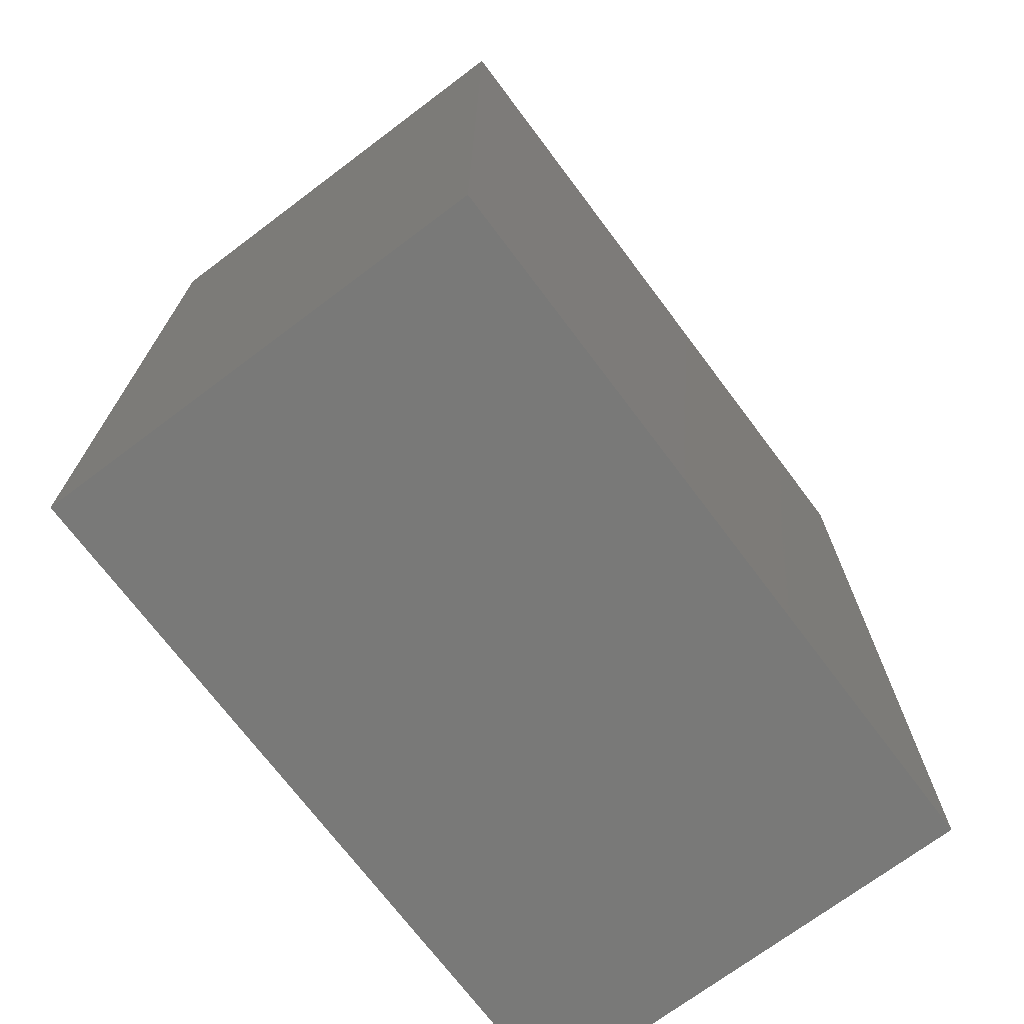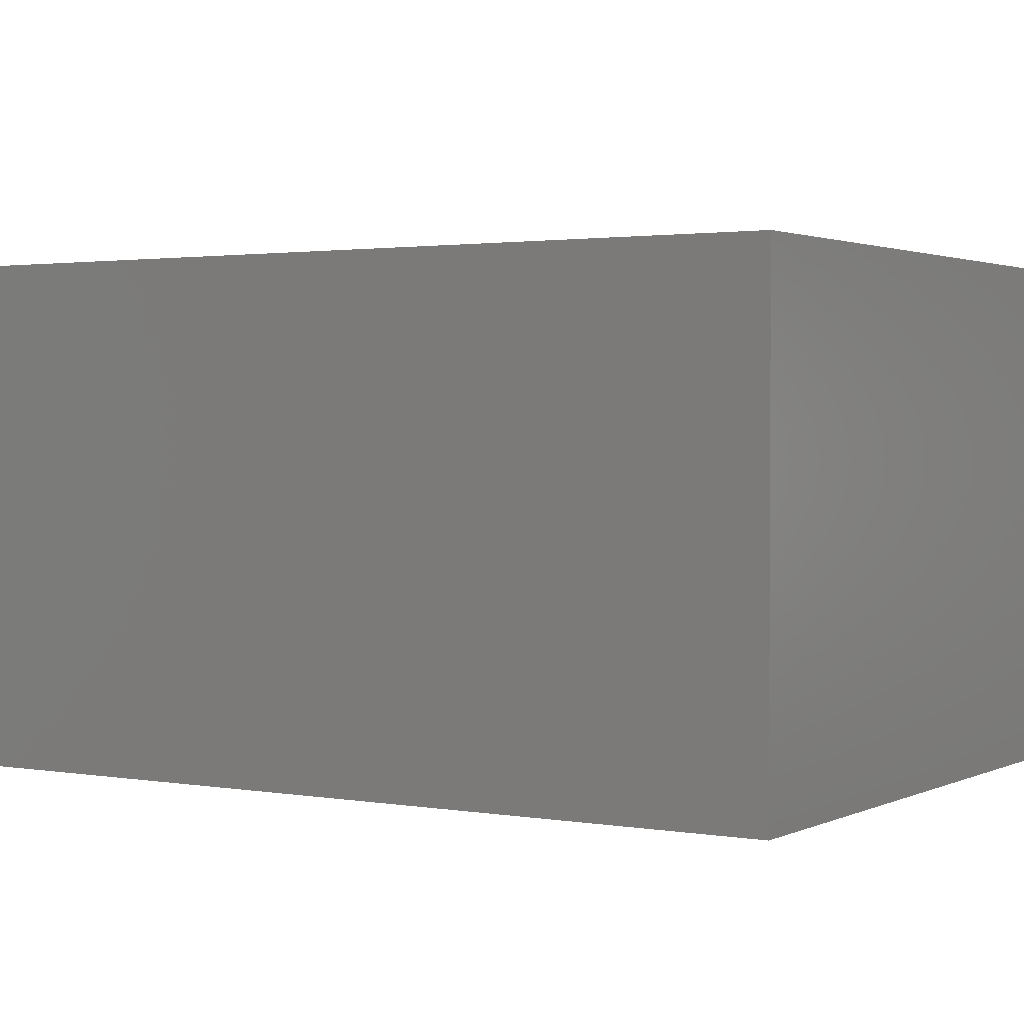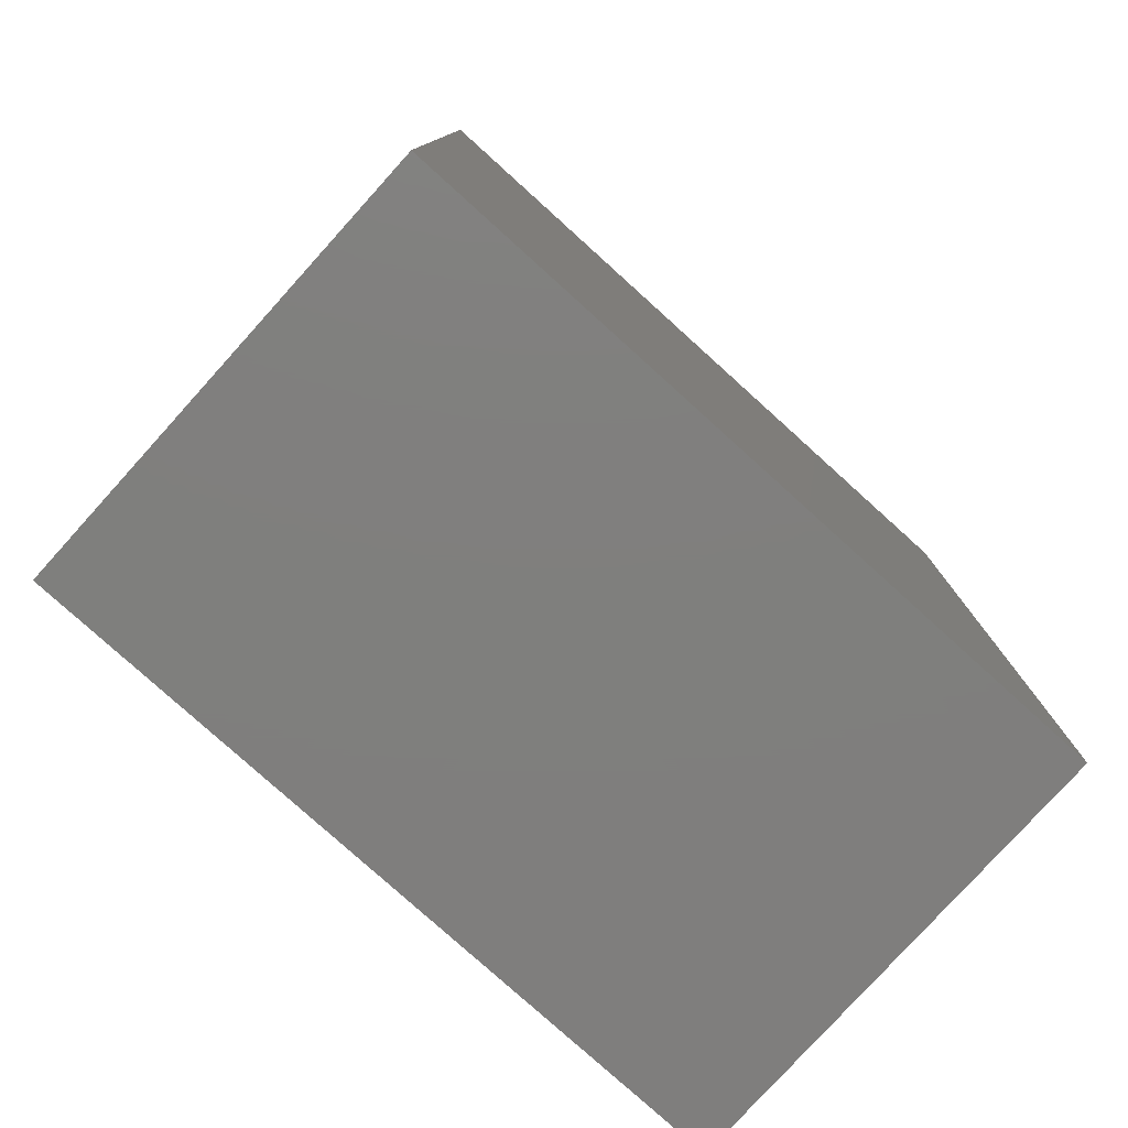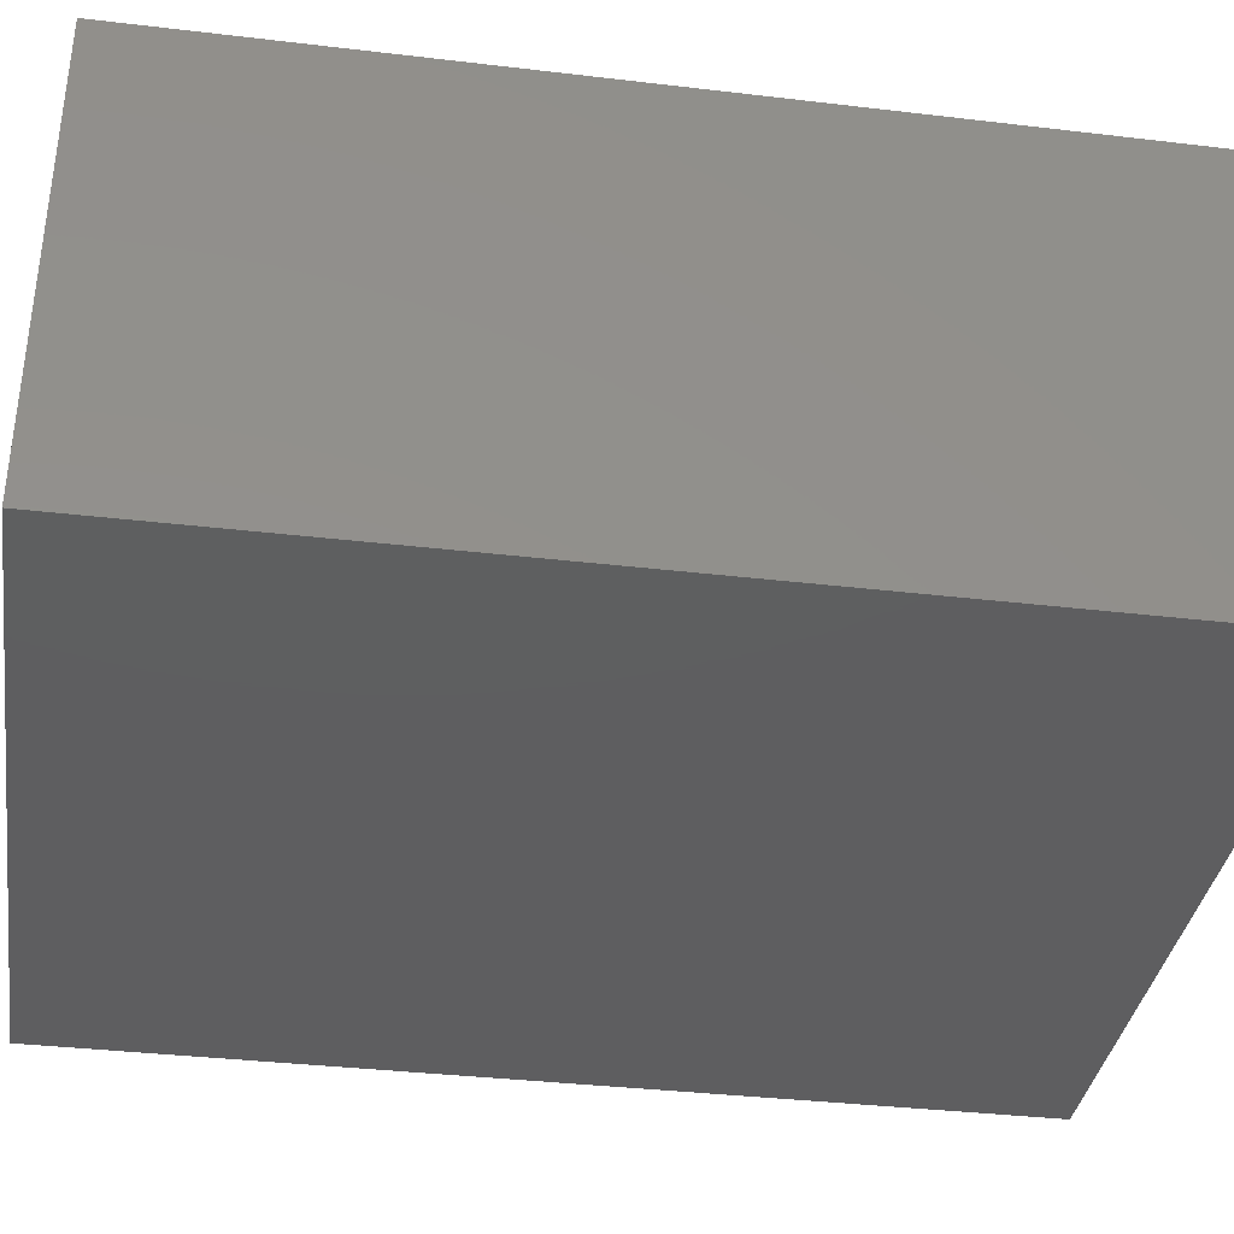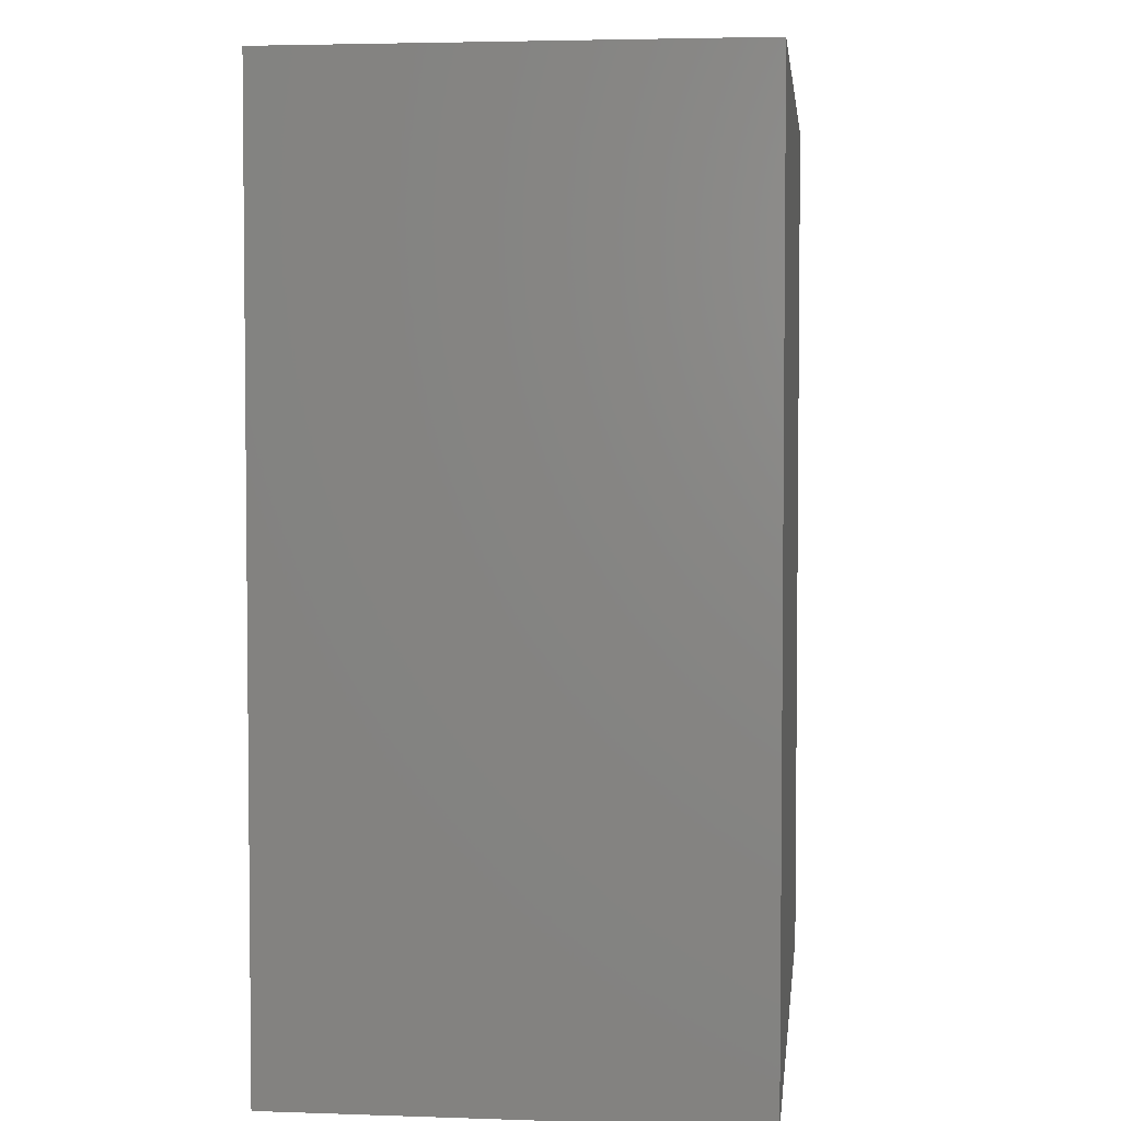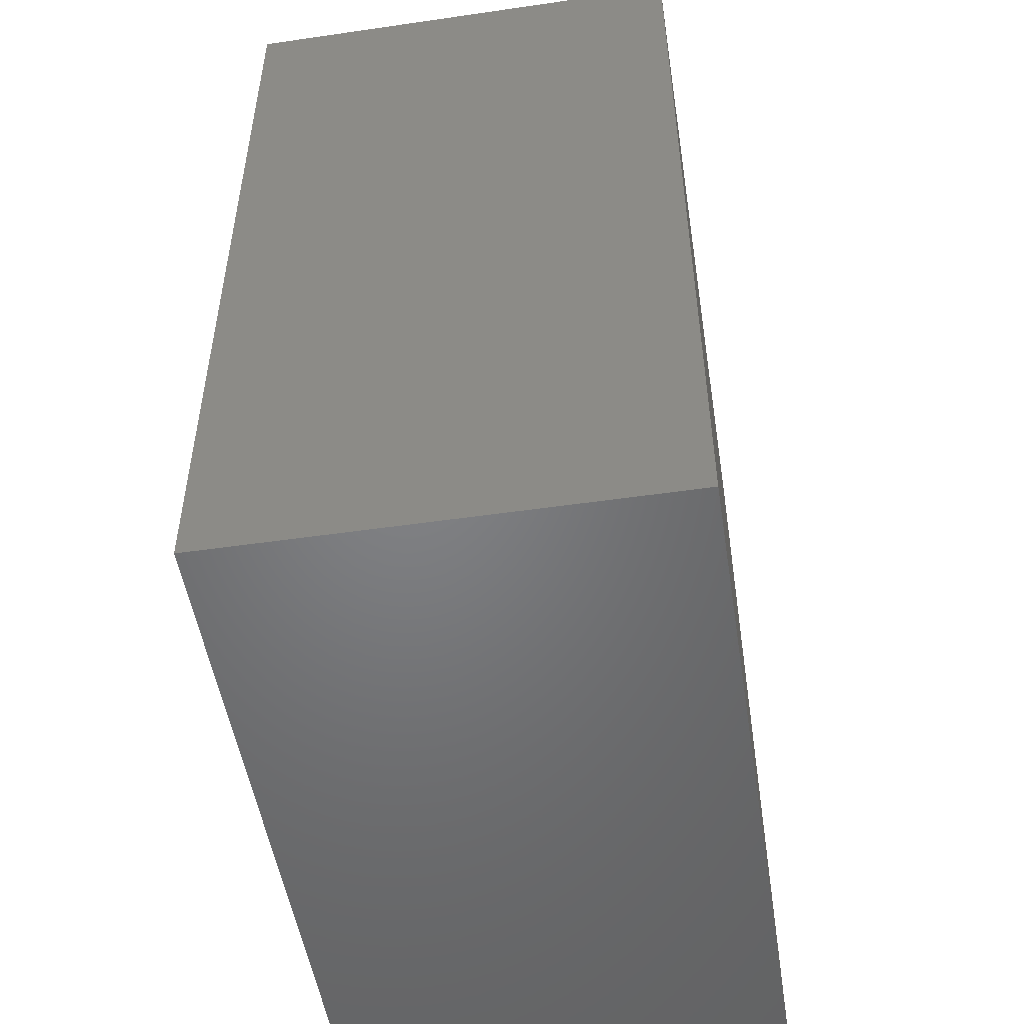
<metadata>
{"format":"stl","ext":"stl","renderer":"f3d","projection":"perspective","resolution":1024,"background":"white","views":[{"elev":-71.7,"azim":126.9,"up":"+Z"},{"elev":1.9,"azim":-57.9,"up":"+Y"},{"elev":-79.0,"azim":-42.1,"up":"+Z"},{"elev":-36.2,"azim":-98.8,"up":"+Y"},{"elev":3.7,"azim":-83.5,"up":"+Z"},{"elev":-51.0,"azim":-81.0,"up":"+Z"}]}
</metadata>
<code>
# stl→obj: 8 verts, 12 faces
v -1.6 -1 4
v -1.6 1 4
v -1.6 -1 0
v -1.6 1 0
v 1.6 -1 4
v 1.6 1 4
v 1.6 -1 0
v 1.6 1 0
f 1 2 3
f 3 2 4
f 1 5 6
f 2 1 6
f 3 7 5
f 1 3 5
f 4 8 3
f 3 8 7
f 2 6 4
f 4 6 8
f 7 8 6
f 5 7 6

</code>
